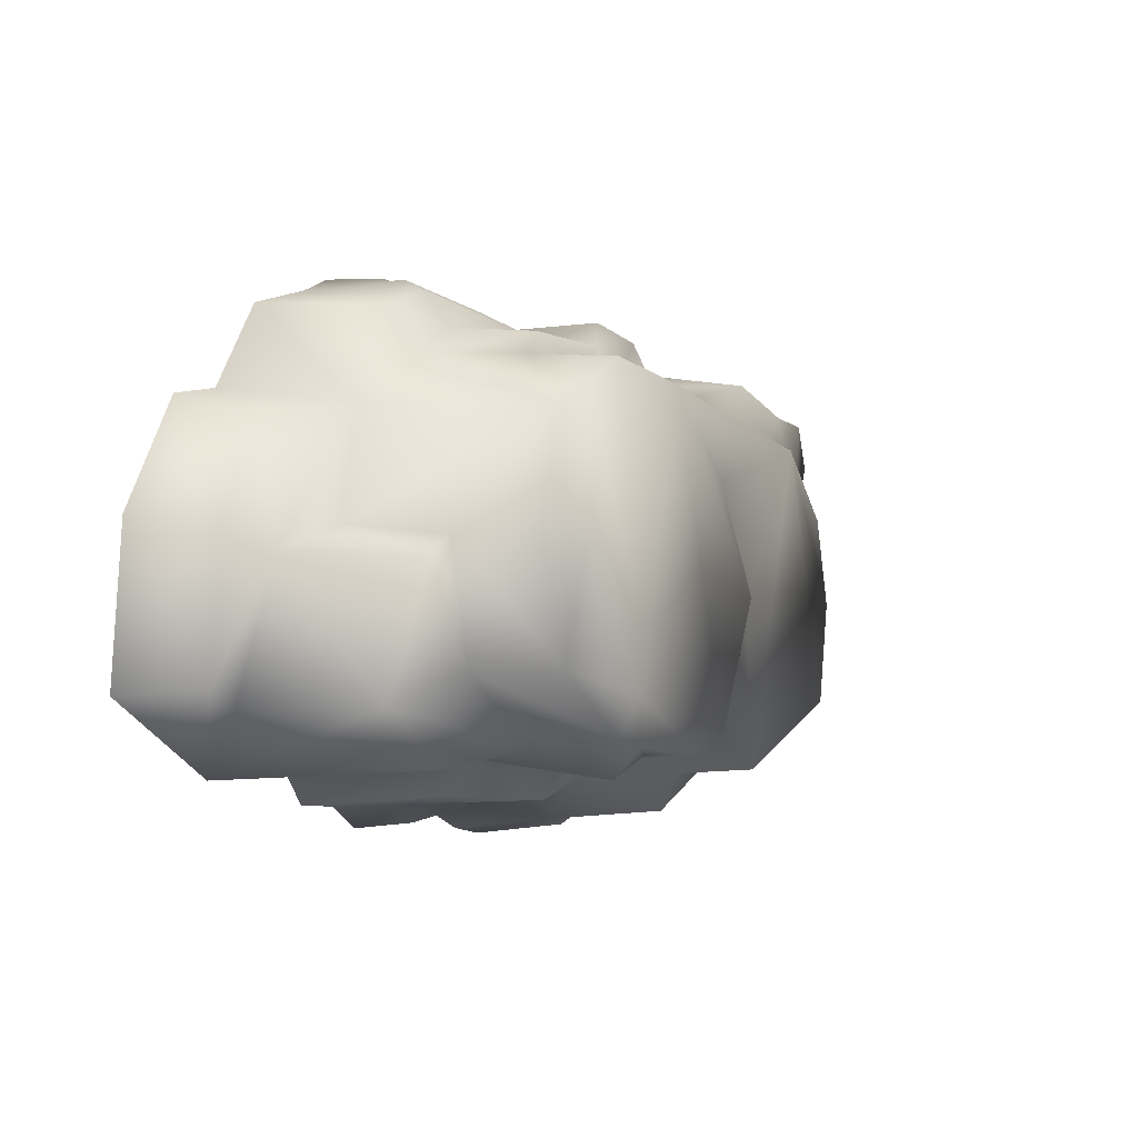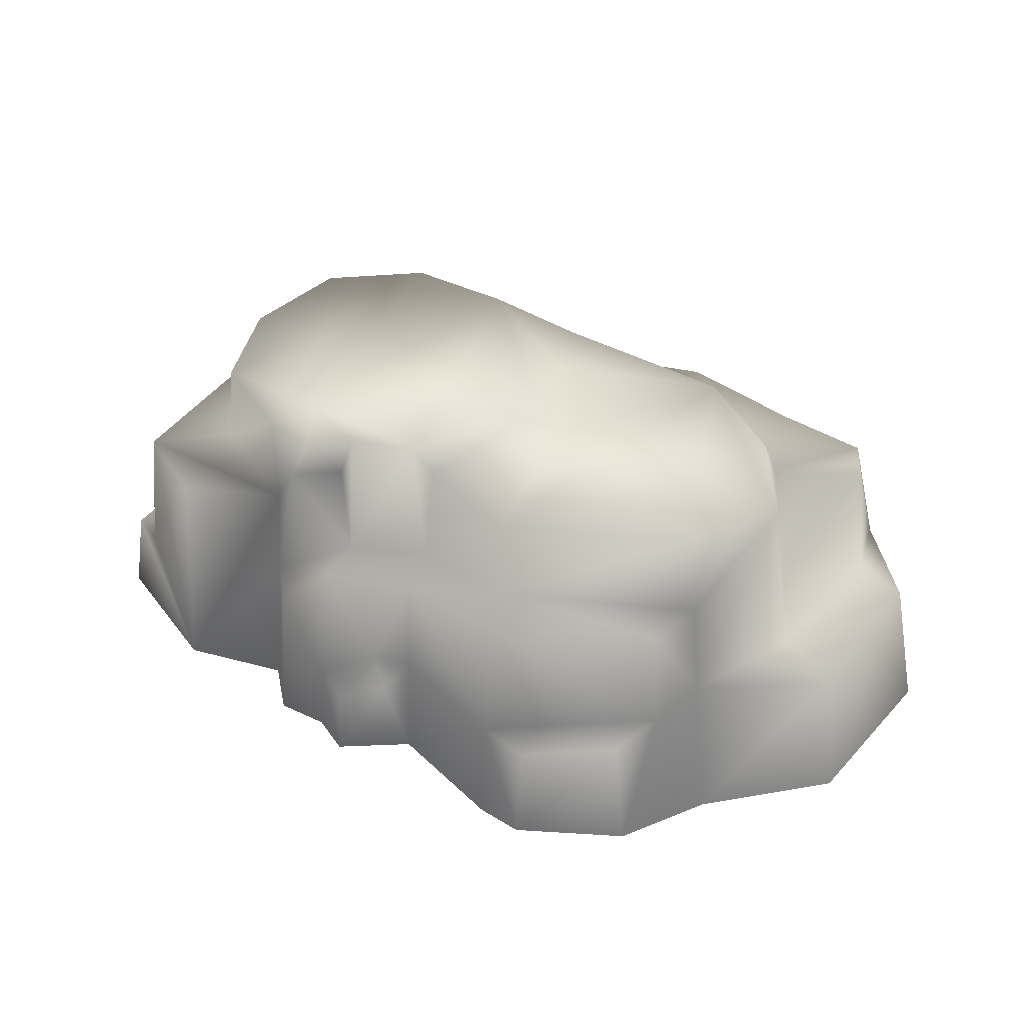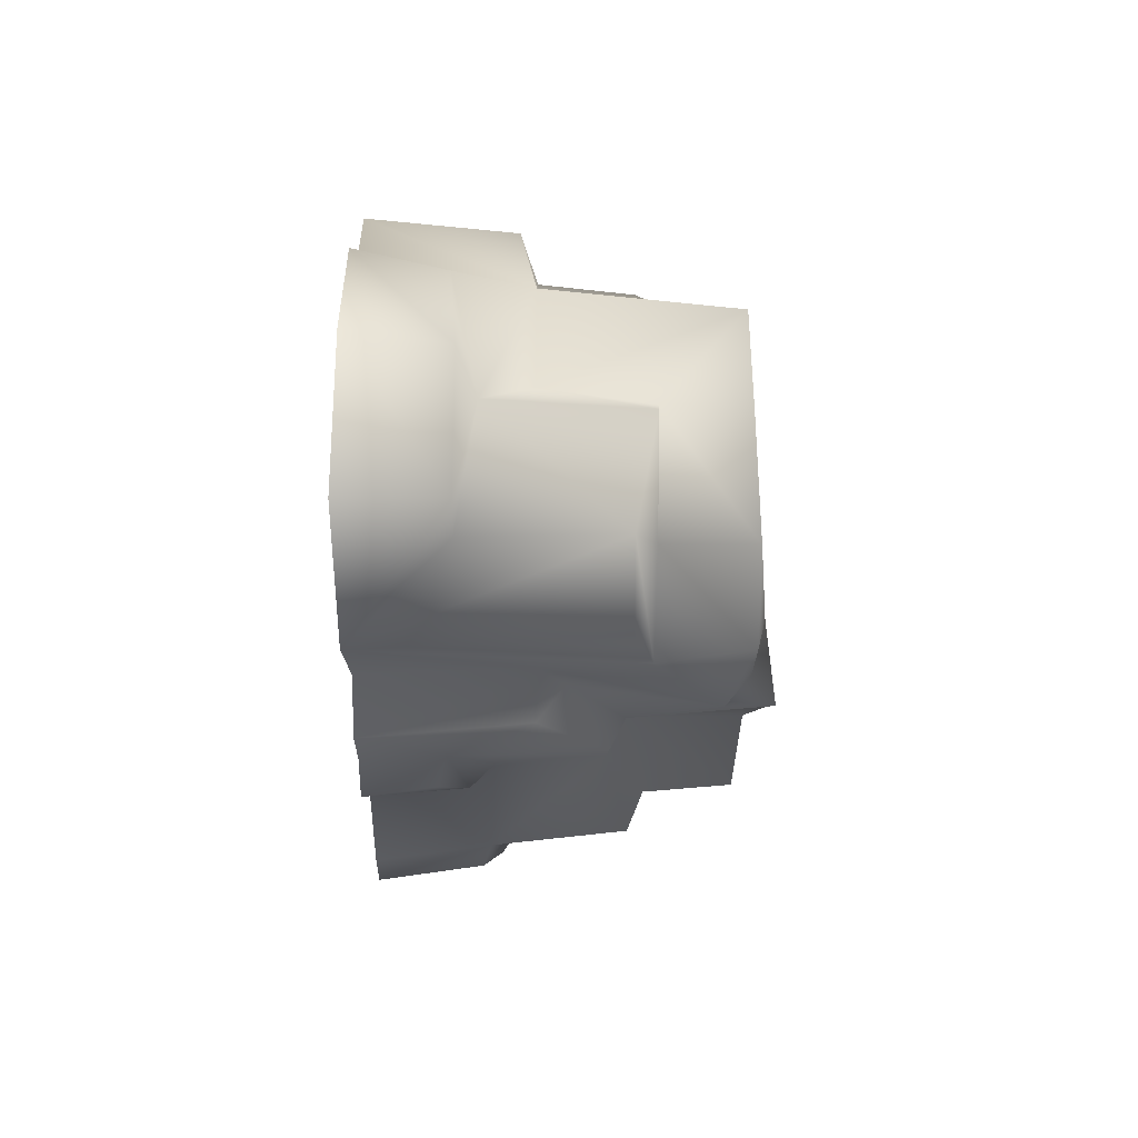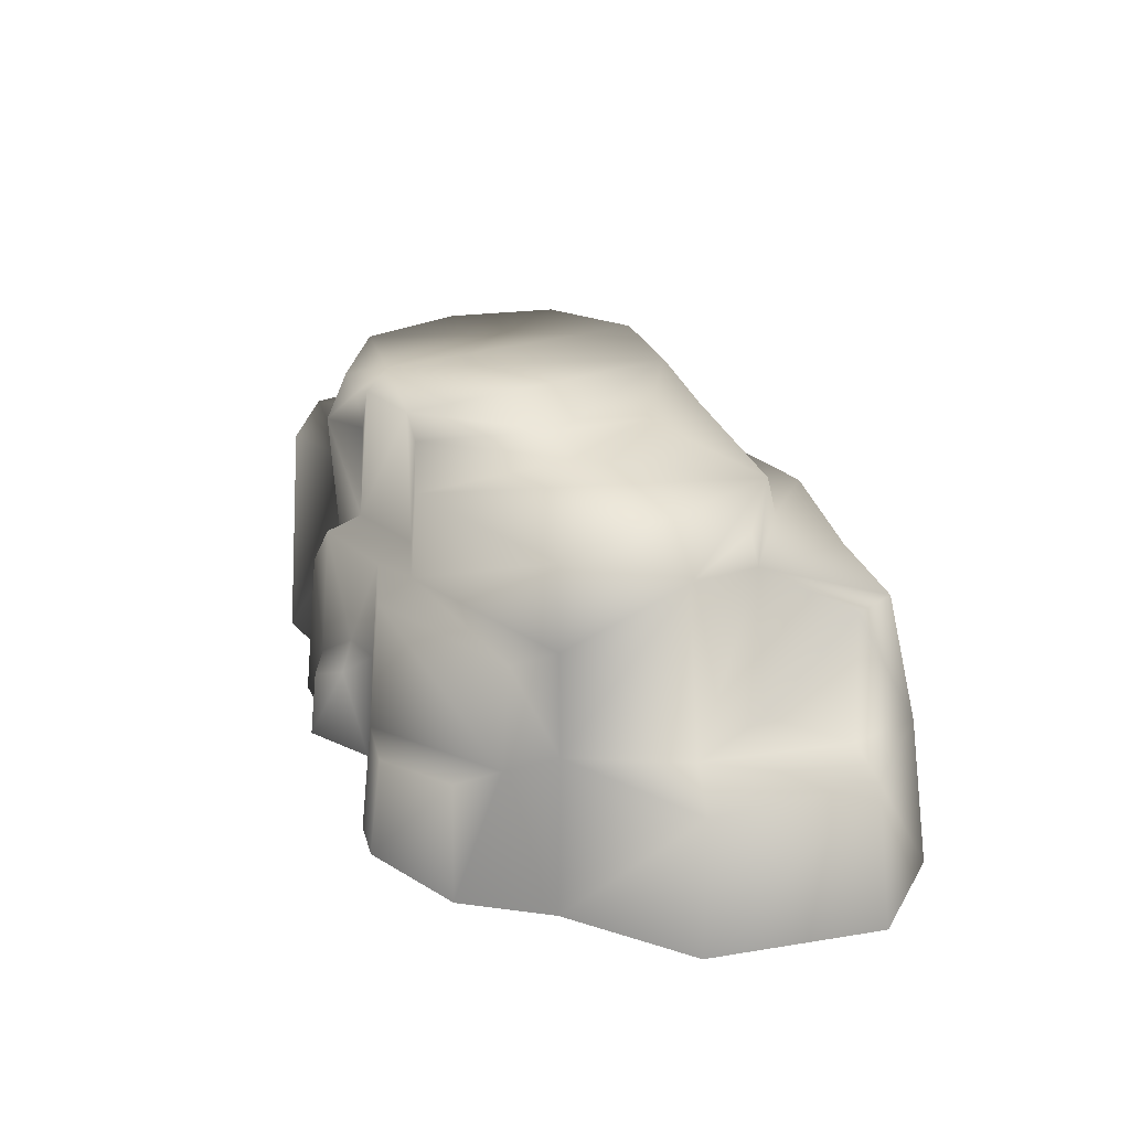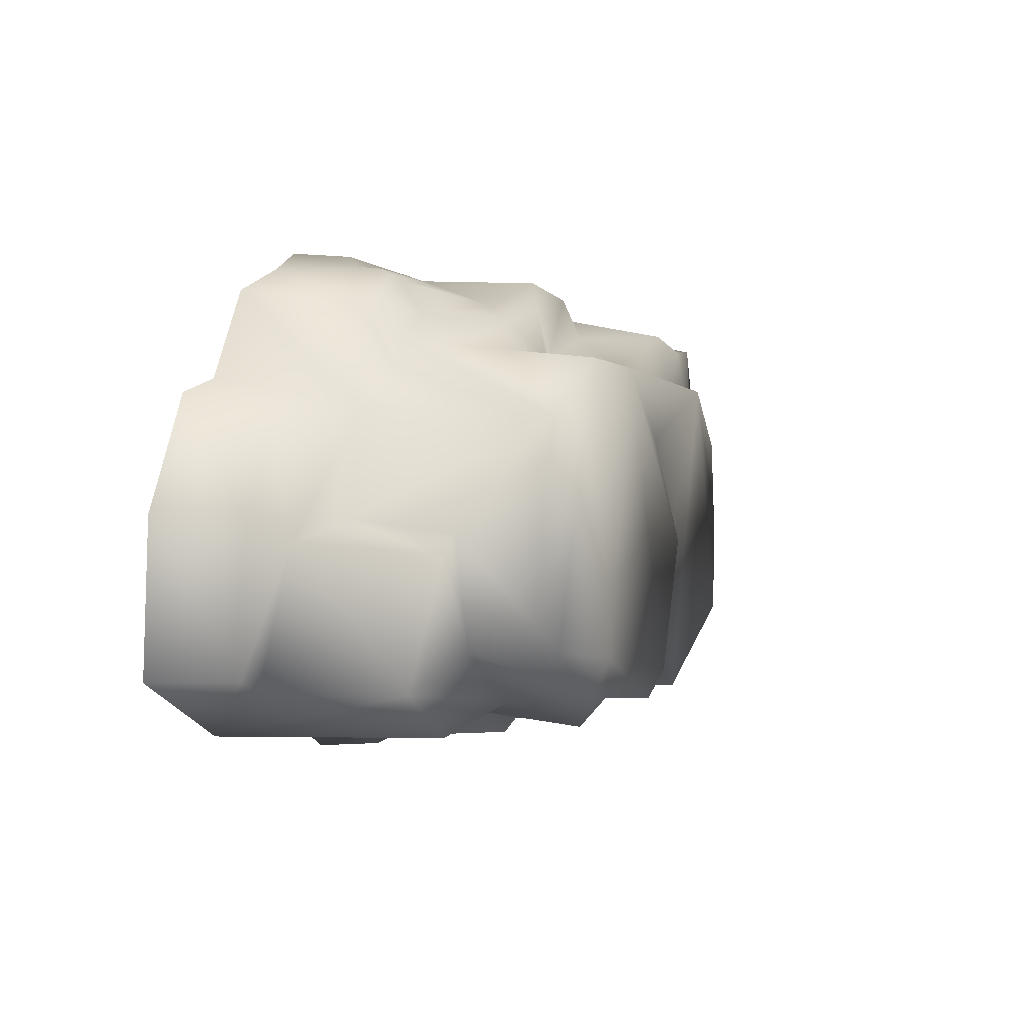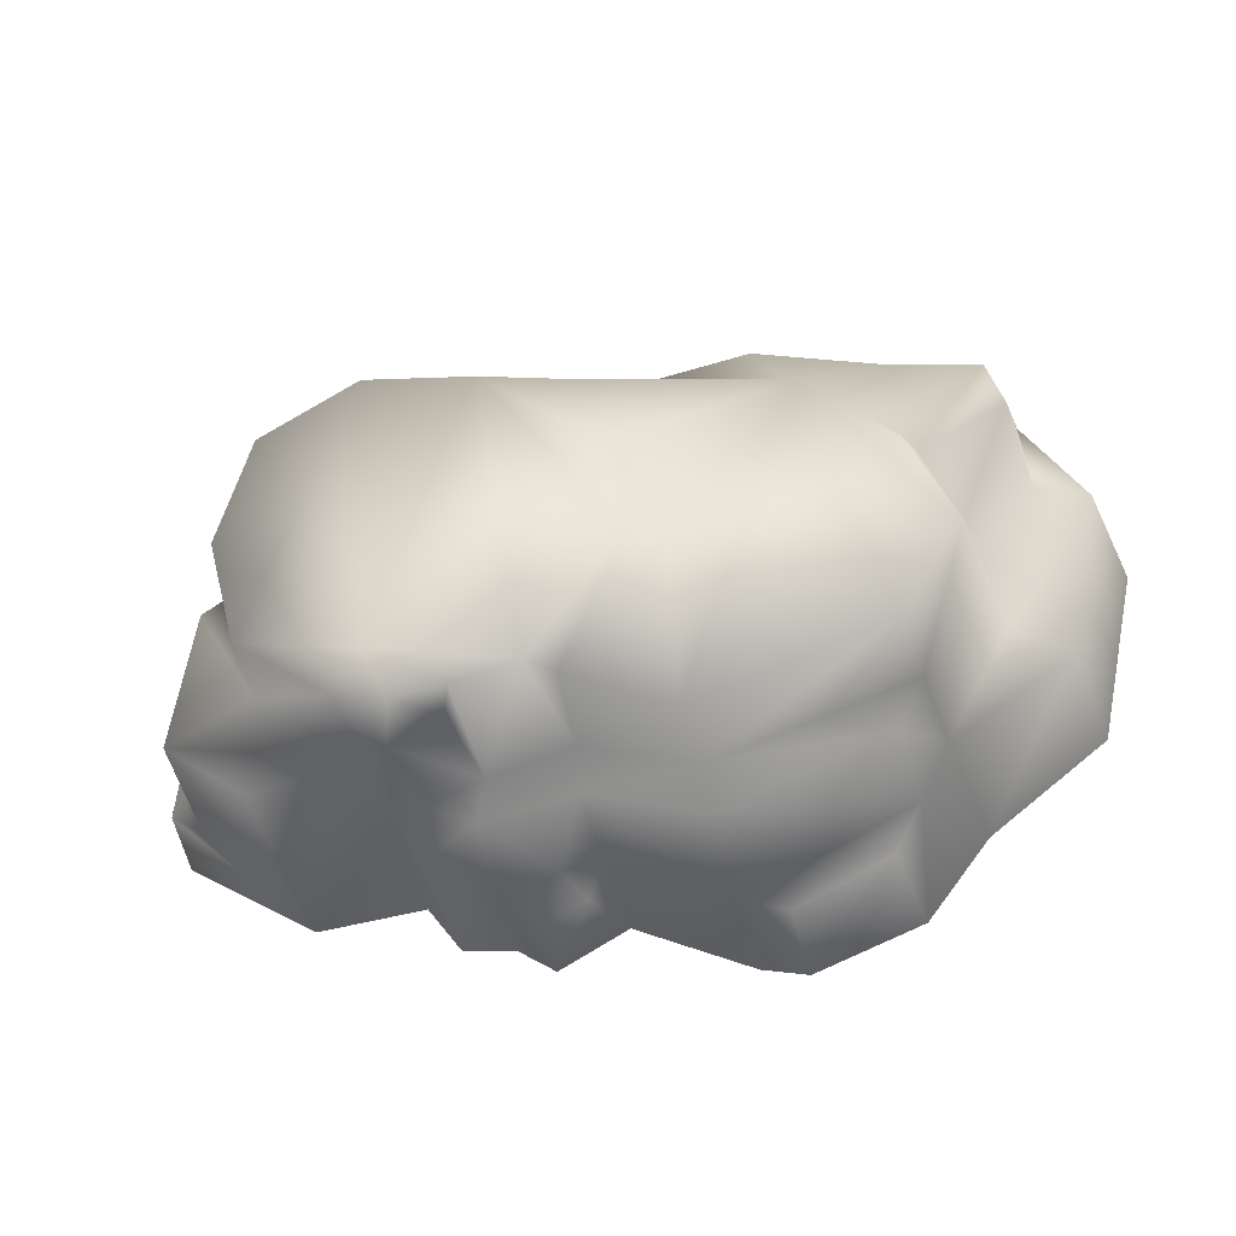
<metadata>
{"format":"obj","ext":"obj","renderer":"f3d","projection":"perspective","resolution":1024,"background":"white","views":[{"elev":-1.1,"azim":118.6,"up":"+Z"},{"elev":40.0,"azim":-154.5,"up":"+Y"},{"elev":-20.3,"azim":89.7,"up":"+Z"},{"elev":27.9,"azim":-116.2,"up":"+Y"},{"elev":7.1,"azim":110.7,"up":"+Z"},{"elev":-33.1,"azim":-168.6,"up":"+Z"}]}
</metadata>
<code>
g fcbg_greathole_001_stone_18
v 7.029 9.537e-06 6.561
v 8.817 4.276 3.725
v 8.596 9.537e-06 4.292
v 6.814 3.845 6.273
v 4.915 9.537e-06 7.119
v 5.783 4.263 5.217
v 8.146 9.26 3.531
v 5.648 7.039 5.028
v 5.524 9.417 4.856
v 2.532 7.039 4.637
v 2.583 9.498 4.443
v -0.05762 8.32 4.314
v 4.665 6.722 5.701
v 4.776 4.263 5.928
v 5.196 3.26 7.124
v 5.244 3.845 6.813
v -0.1107 4.263 6.036
v -0.06464 5.843 5.875
v -0.07986 6.196 4.531
v -2.424 6.357 4.984
v -3.911 8.325 5.04
v -4.213 4.263 5.649
v -7.114 8.032 4.413
v -2.091 5.921 6.153
v -1.323 5.226 6.67
v 2.368 3.845 6.567
v -0.1408 9.537e-06 6.347
v -2.189 9.537e-06 6.725
v -4.405 9.537e-06 6.187
v -7.114 9.537e-06 5.638
v -9.405 7.693 4.323
v -10.04 4.264 4.885
v -10.44 9.537e-06 5.322
v 2.507 2.983 6.877
v 2.445 9.537e-06 6.838
v 3.894 9.537e-06 7.53
v 4.983 2.471 7.171
v 3.885 1.748 7.44
v 5.524 9.417 4.856
v 8.991 9.26 0.582
v 8.146 9.26 3.531
v 8.156 9.417 -2.426
v 4.998 9.735 -3.132
v 2.583 9.498 4.443
v 9.213 7.039 0.609
v 8.146 9.26 3.531
v 9.477 4.263 0.8852
v 8.817 4.276 3.725
v 10.16 2.992 0.2791
v 9.992 7.039 0.1081
v 8.367 7.039 -2.497
v 5.688 9.485 -4.12
v 10.82 6.447 -3.204
v 10.07 2.321 3.525
v 8.596 9.537e-06 4.292
v 10.19 9.537e-06 4.034
v 11.66 2.541 0.888
v 12.01 9.537e-06 1.113
v 12.07 2.541 -2.889
v 12.43 9.537e-06 -3.047
v 8.868 9.537e-06 -5.193
v 11.18 2.541 -3.42
v 5.528 7.039 -4.404
v 8.624 6.474 -4.745
v 5.659 4.263 -4.551
v 5.946 9.537e-06 -4.829
v 4.993 9.537e-06 -6.089
v 4.526 8.745 -5.159
v 4.376 9.42 -4.34
v 4.885 4.263 -5.671
v 3.436 2.087 -6.074
v 3.572 9.537e-06 -6.211
v 2.555 9.537e-06 -6.868
v 4.719 4.99 -4.679
v 3.107 6.03 -5.837
v 2.819 6.458 -4.938
v 3.183 8.898 -4.621
v 2.776 10.14 -4.607
v 1.12 10.08 -4.123
v 0.708 6.444 -4.3
v 2.617 1.866 -6.628
v 1.223 2.586 -6.289
v 0.6977 9.537e-06 -5.863
v 1.795 3.202 -5.786
v 0.7124 3.169 -5.567
v -2.42 3.034 -6.885
v -2.496 9.537e-06 -7.274
v -3.73 9.537e-06 -7.53
v 0.7257 6.01 -5.302
v -1.17 9.81 -0.7641
v 0.4707 9.516 -4.167
v -2.23 7.039 -5.48
v -2.202 9.384 -5.287
v -1.954 9.323 -0.7642
v -5.093 9.26 3.319
v -7.051 9.325 -3.663
v -0.4876 9.285 2.23
v -0.05798 9.26 4.113
v -0.05762 8.32 4.314
v -5.348 8.321 3.435
v -3.911 8.325 5.04
v -7.114 8.032 4.413
v -7.707 8.316 1.521
v -9.405 7.693 4.323
v -9.845 7.7 3.107
v -10.04 4.264 4.885
v -8.628 8.88 -0.9345
v -7.375 9.117 1.456
v -7.356 7.034 -3.779
v -10.28 4.266 2.984
v -8.236 4.263 1.561
v -9.337 4.266 -0.9782
v -11.66 3.946 2.819
v -10.44 9.537e-06 5.322
v -12.43 9.537e-06 2.884
v -11.41 9.537e-06 -1.851
v -10.83 3.696 -1.509
v -8.291 9.537e-06 -4.265
v -7.684 4.264 -3.904
v -6.937 3.791 -5.139
v -6.627 9.537e-06 -6.415
v -6.694 6.606 -4.82
v -2.36 6.611 -6.505
v -6.213 3.263 -6.18
v -3.675 2.806 -7.143
g fcbg_greathole_001_stone_18_0
f 3 2 1
f 2 4 1
f 5 1 4
f 6 4 2
f 6 2 7
f 8 6 7
f 7 9 8
f 8 9 10
f 9 11 10
f 11 12 10
f 8 13 6
f 8 10 13
f 14 4 6
f 13 14 6
f 4 15 5
f 16 4 14
f 4 16 15
f 14 13 17
f 16 14 17
f 18 13 10
f 13 18 17
f 12 19 10
f 19 18 10
f 20 19 12
f 21 20 12
f 20 21 22
f 21 23 22
f 20 24 19
f 24 18 19
f 22 24 20
f 18 24 25
f 18 25 17
f 25 24 22
f 26 16 17
f 16 26 15
f 17 25 27
f 26 17 27
f 28 27 25
f 22 28 25
f 28 22 29
f 22 30 29
f 23 30 22
f 30 23 31
f 32 30 31
f 32 33 30
f 34 26 27
f 26 34 15
f 35 34 27
f 35 36 34
f 15 34 37
f 15 37 5
f 5 37 36
f 34 38 37
f 36 37 38
f 34 36 38
f 41 40 39
f 40 42 39
f 42 43 39
f 43 44 39
f 42 40 45
f 45 40 46
f 45 46 47
f 46 48 47
f 49 47 48
f 50 45 47
f 49 50 47
f 51 42 45
f 50 51 45
f 52 43 42
f 52 42 51
f 53 51 50
f 53 50 49
f 54 49 48
f 54 48 55
f 56 54 55
f 57 54 56
f 54 57 49
f 58 57 56
f 59 57 58
f 57 59 49
f 60 59 58
f 60 61 59
f 59 62 49
f 62 53 49
f 61 62 59
f 53 62 61
f 63 51 53
f 63 52 51
f 64 53 61
f 64 63 53
f 63 64 61
f 65 63 61
f 66 65 61
f 66 67 65
f 52 63 68
f 63 65 68
f 69 52 68
f 52 69 43
f 67 70 65
f 70 67 71
f 67 72 71
f 72 73 71
f 65 70 74
f 65 74 68
f 70 75 74
f 70 71 75
f 76 68 74
f 75 76 74
f 77 69 68
f 77 68 76
f 69 77 78
f 43 69 78
f 78 77 76
f 43 78 79
f 78 76 79
f 44 43 79
f 76 75 80
f 76 80 79
f 73 81 71
f 81 73 82
f 81 82 71
f 73 83 82
f 71 84 75
f 82 84 71
f 83 85 82
f 85 84 82
f 85 83 86
f 83 87 86
f 87 88 86
f 75 84 89
f 84 85 89
f 75 89 80
f 86 89 85
f 90 44 79
f 91 79 80
f 79 91 90
f 80 89 92
f 91 80 93
f 80 92 93
f 91 94 90
f 93 94 91
f 95 94 93
f 96 95 93
f 96 93 92
f 97 90 94
f 97 44 90
f 97 94 95
f 98 44 97
f 98 97 95
f 98 99 44
f 100 99 98
f 95 100 98
f 101 99 100
f 102 101 100
f 103 102 100
f 103 100 95
f 104 102 103
f 105 104 103
f 106 104 105
f 107 95 96
f 108 103 95
f 108 95 107
f 108 107 103
f 96 109 107
f 109 96 92
f 110 106 105
f 103 111 105
f 111 110 105
f 112 111 103
f 107 112 103
f 111 112 110
f 106 110 113
f 110 112 113
f 106 113 114
f 114 113 115
f 115 113 116
f 113 117 116
f 112 117 113
f 116 117 118
f 112 107 119
f 119 117 112
f 107 109 119
f 117 119 118
f 119 120 118
f 118 120 121
f 109 122 119
f 122 120 119
f 92 122 109
f 123 122 92
f 122 123 120
f 89 123 92
f 123 89 86
f 123 86 120
f 120 124 121
f 121 124 88
f 88 125 86
f 86 125 120
f 124 125 88
f 125 124 120

</code>
